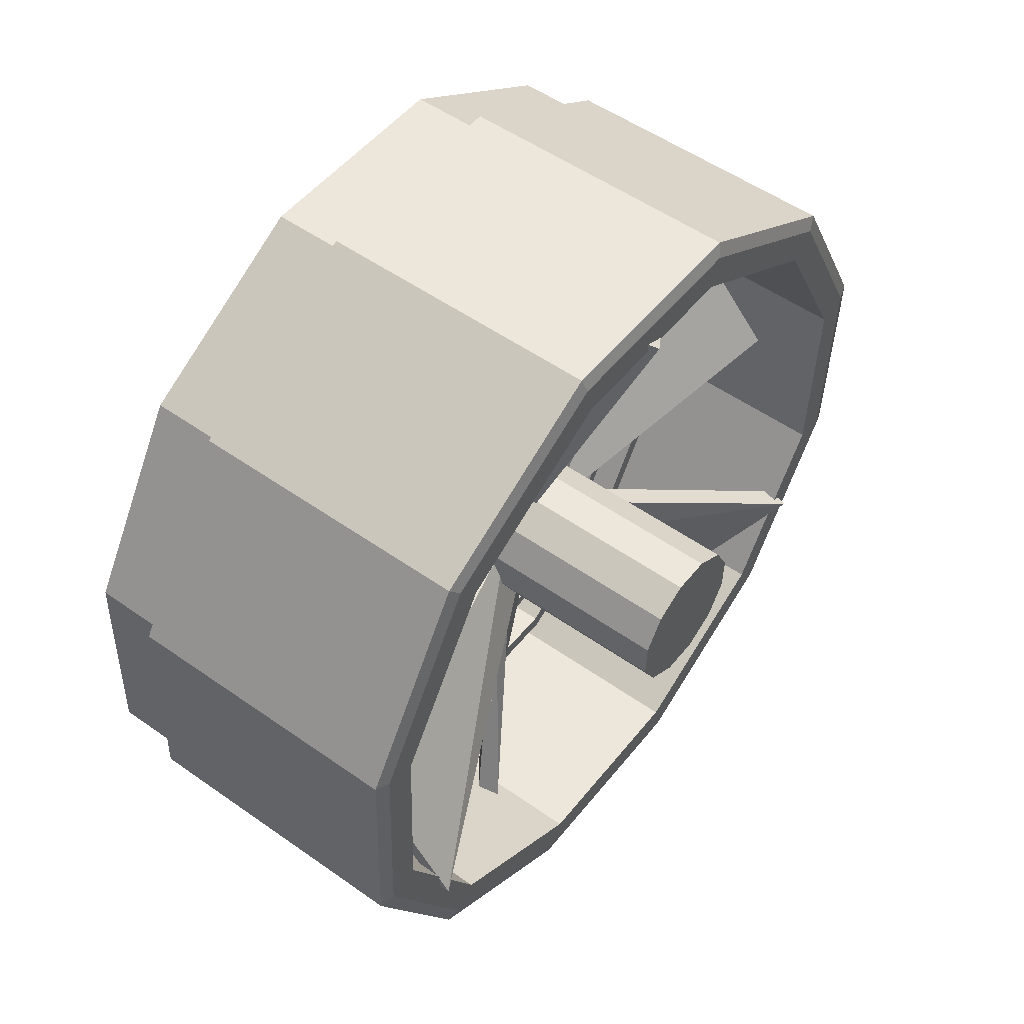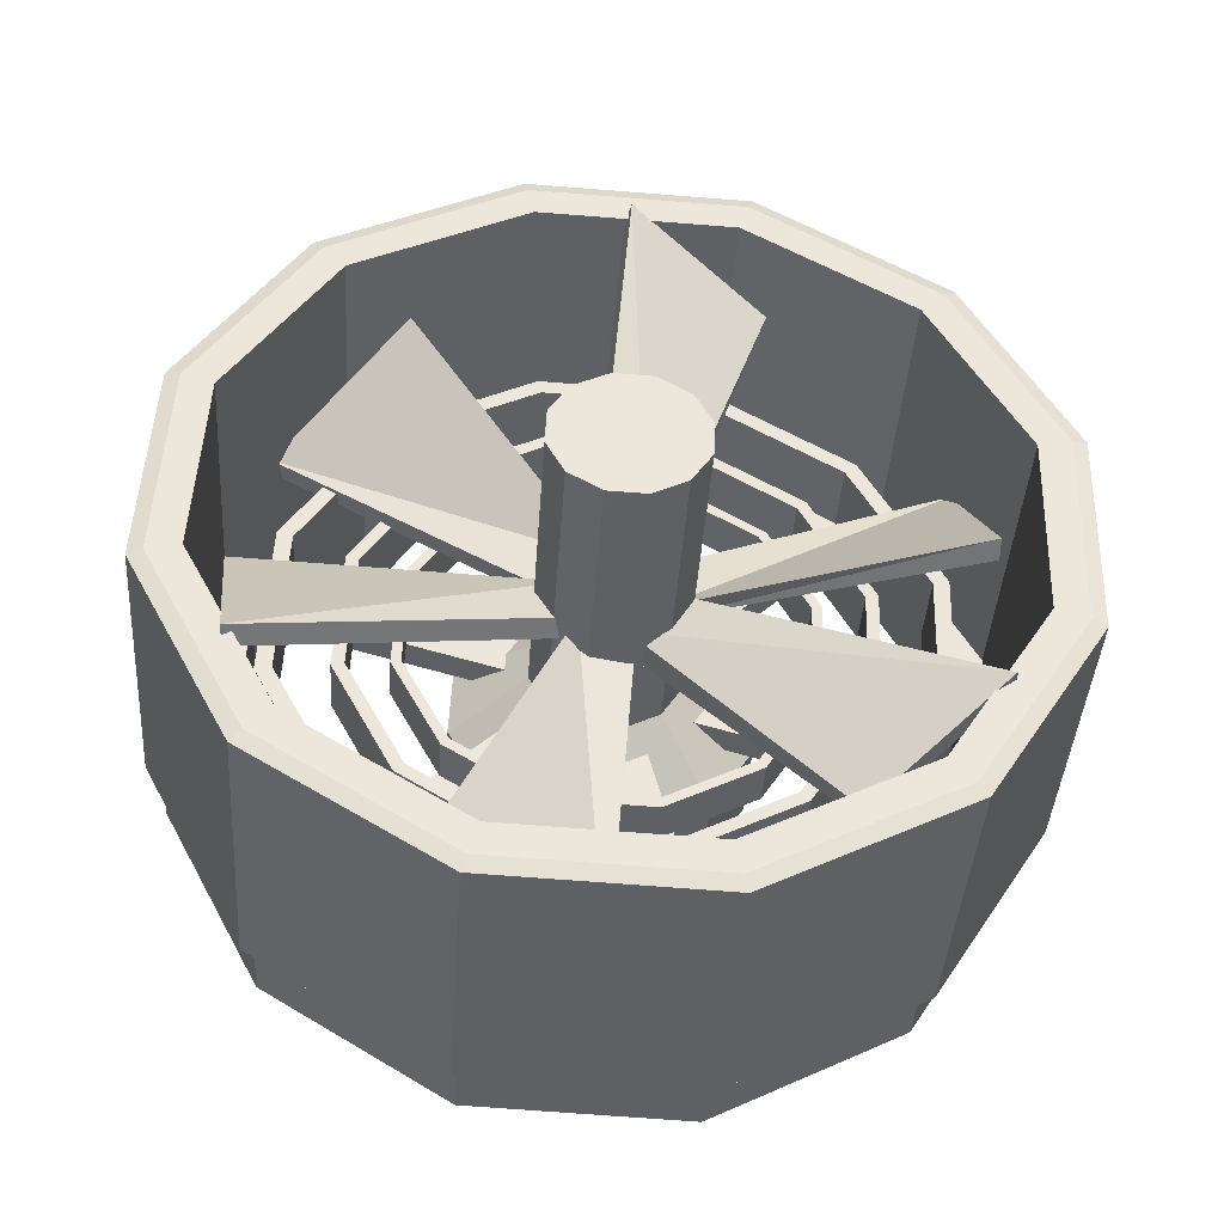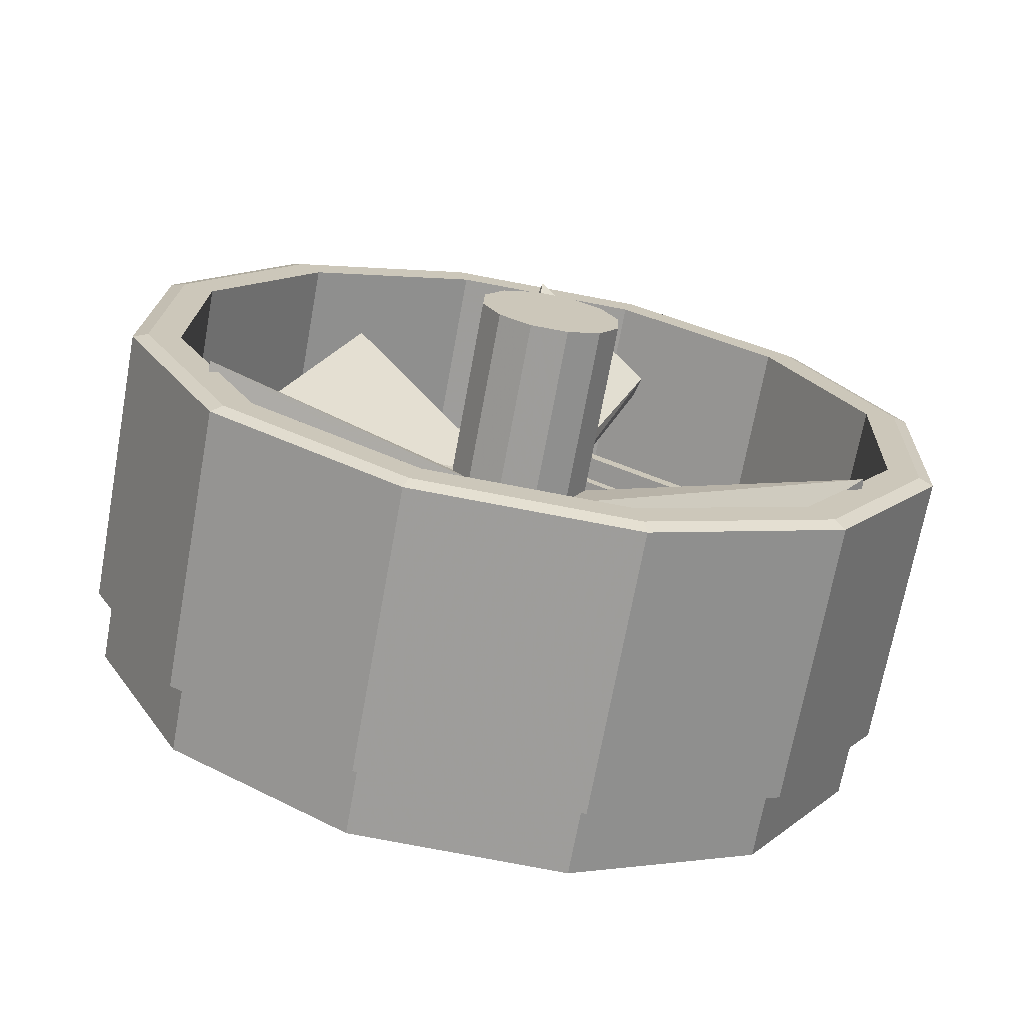
<metadata>
{"format":"obj","ext":"obj","renderer":"f3d","projection":"perspective","resolution":1024,"background":"white","views":[{"elev":53.2,"azim":-143.0,"up":"+Z"},{"elev":-42.0,"azim":-93.9,"up":"+Z"},{"elev":-70.3,"azim":-100.4,"up":"+Z"}]}
</metadata>
<code>
v -12.99 1.562 2.635
v -12.99 1.584 2.563
v -12.99 2.046 2.653
v -12.99 2.029 2.58
v -12.99 1.152 2.377
v -12.99 1.207 2.326
v -12.99 2.474 2.427
v -12.99 2.423 2.372
v -12.99 2.66 1.995
v -12.99 2.732 2.017
v -12.99 2.677 1.55
v -12.99 2.75 1.533
v -12.99 0.926 1.949
v -12.99 0.999 1.933
v -12.99 1.016 1.487
v -12.99 0.9441 1.465
v -12.99 1.253 1.11
v -12.99 1.202 1.055
v -12.99 2.469 1.156
v -12.99 2.524 1.105
v -12.99 1.646 0.9021
v -12.99 1.63 0.8292
v -12.99 2.092 0.9188
v -12.99 2.114 0.8473
v -13.81 1.562 2.635
v -13.81 1.584 2.563
v -13.81 2.046 2.653
v -13.81 2.029 2.58
v -13.81 1.152 2.377
v -13.81 1.207 2.326
v -13.81 2.474 2.427
v -13.81 2.423 2.372
v -13.81 2.66 1.995
v -13.81 2.732 2.017
v -13.81 2.677 1.55
v -13.81 2.75 1.533
v -13.81 0.926 1.949
v -13.81 0.999 1.933
v -13.81 1.016 1.487
v -13.81 0.9441 1.465
v -13.81 1.253 1.11
v -13.81 1.202 1.055
v -13.81 2.469 1.156
v -13.81 2.524 1.105
v -13.81 1.646 0.9021
v -13.81 1.63 0.8292
v -13.81 2.092 0.9188
v -13.81 2.114 0.8473
v -13.29 1.702 2.181
v -13.29 1.709 2.159
v -13.29 1.94 2.19
v -13.29 1.935 2.168
v -13.29 1.5 2.054
v -13.29 1.517 2.039
v -13.29 2.151 2.079
v -13.29 2.135 2.062
v -13.29 2.278 1.877
v -13.29 2.256 1.87
v -13.29 2.264 1.644
v -13.29 2.287 1.639
v -13.29 1.389 1.844
v -13.29 1.411 1.838
v -13.29 1.398 1.605
v -13.29 1.42 1.612
v -13.29 1.54 1.42
v -13.29 1.525 1.404
v -13.29 2.159 1.444
v -13.29 2.175 1.428
v -13.29 1.741 1.315
v -13.29 1.735 1.292
v -13.29 1.974 1.301
v -13.29 1.967 1.323
v -13.39 1.702 2.181
v -13.39 1.709 2.159
v -13.39 1.94 2.19
v -13.39 1.935 2.168
v -13.39 1.5 2.054
v -13.39 1.517 2.039
v -13.39 2.151 2.079
v -13.39 2.135 2.062
v -13.39 2.278 1.877
v -13.39 2.256 1.87
v -13.39 2.264 1.644
v -13.39 2.287 1.639
v -13.39 1.389 1.844
v -13.39 1.411 1.838
v -13.39 1.398 1.605
v -13.39 1.42 1.612
v -13.39 1.54 1.42
v -13.39 1.525 1.404
v -13.39 2.159 1.444
v -13.39 2.175 1.428
v -13.39 1.741 1.315
v -13.39 1.735 1.292
v -13.39 1.974 1.301
v -13.39 1.967 1.323
v -13.28 1.666 2.298
v -13.28 1.675 2.27
v -13.28 1.968 2.309
v -13.28 1.961 2.281
v -13.28 1.411 2.137
v -13.28 1.432 2.118
v -13.28 2.234 2.168
v -13.28 2.214 2.147
v -13.28 2.395 1.913
v -13.28 2.367 1.904
v -13.28 2.378 1.618
v -13.28 2.406 1.611
v -13.28 1.27 1.871
v -13.28 1.298 1.864
v -13.28 1.281 1.569
v -13.28 1.309 1.578
v -13.28 1.461 1.335
v -13.28 1.442 1.314
v -13.28 2.244 1.365
v -13.28 2.265 1.345
v -13.28 1.715 1.201
v -13.28 1.708 1.173
v -13.28 2.01 1.184
v -13.28 2.001 1.212
v -13.4 1.666 2.298
v -13.4 1.675 2.27
v -13.4 1.968 2.309
v -13.4 1.961 2.281
v -13.4 1.411 2.137
v -13.4 1.432 2.118
v -13.4 2.234 2.168
v -13.4 2.214 2.147
v -13.4 2.395 1.913
v -13.4 2.367 1.904
v -13.4 2.378 1.618
v -13.4 2.406 1.611
v -13.4 1.27 1.871
v -13.4 1.298 1.864
v -13.4 1.281 1.569
v -13.4 1.309 1.578
v -13.4 1.461 1.335
v -13.4 1.442 1.314
v -13.4 2.244 1.365
v -13.4 2.265 1.345
v -13.4 1.715 1.201
v -13.4 1.708 1.173
v -13.4 2.01 1.184
v -13.4 2.001 1.212
v -13.26 1.62 2.446
v -13.26 1.631 2.411
v -13.26 2.002 2.46
v -13.26 1.994 2.424
v -13.26 1.297 2.243
v -13.26 1.324 2.218
v -13.26 2.34 2.282
v -13.26 2.315 2.255
v -13.26 2.543 1.959
v -13.26 2.508 1.948
v -13.26 2.521 1.585
v -13.26 2.557 1.577
v -13.26 1.119 1.905
v -13.26 1.155 1.897
v -13.26 1.133 1.524
v -13.26 1.168 1.534
v -13.26 1.361 1.227
v -13.26 1.336 1.2
v -13.26 2.352 1.264
v -13.26 2.379 1.239
v -13.26 1.682 1.058
v -13.26 1.674 1.022
v -13.26 2.055 1.036
v -13.26 2.045 1.071
v -13.42 1.62 2.446
v -13.42 1.631 2.411
v -13.42 2.002 2.46
v -13.42 1.994 2.424
v -13.42 1.297 2.243
v -13.42 1.324 2.218
v -13.42 2.34 2.282
v -13.42 2.315 2.255
v -13.42 2.543 1.959
v -13.42 2.508 1.948
v -13.42 2.521 1.585
v -13.42 2.557 1.577
v -13.42 1.119 1.905
v -13.42 1.155 1.897
v -13.42 1.133 1.524
v -13.42 1.168 1.534
v -13.42 1.361 1.227
v -13.42 1.336 1.2
v -13.42 2.352 1.264
v -13.42 2.379 1.239
v -13.42 1.682 1.058
v -13.42 1.674 1.022
v -13.42 2.055 1.036
v -13.42 2.045 1.071
v -13.14 2.732 2.017
v -13.14 2.75 1.533
v -13.14 2.474 2.427
v -13.14 2.046 2.653
v -13.14 1.562 2.635
v -13.14 1.152 2.377
v -13.14 0.926 1.949
v -13.14 0.9441 1.465
v -13.14 1.202 1.055
v -13.14 1.63 0.8292
v -13.14 2.114 0.8473
v -13.14 2.524 1.105
v -13.14 2.66 1.995
v -13.14 2.677 1.55
v -13.14 2.423 2.372
v -13.14 2.029 2.58
v -13.14 1.584 2.563
v -13.14 1.207 2.326
v -13.14 0.999 1.933
v -13.14 1.016 1.487
v -13.14 1.253 1.11
v -13.14 1.646 0.9021
v -13.14 2.092 0.9188
v -13.14 2.469 1.156
v -12.99 2.618 1.563
v -12.99 2.602 1.977
v -13.14 2.602 1.977
v -13.14 2.618 1.563
v -12.99 2.382 2.327
v -13.14 2.382 2.327
v -12.99 2.016 2.521
v -13.14 2.016 2.521
v -12.99 1.602 2.505
v -13.14 1.602 2.505
v -12.99 1.252 2.285
v -13.14 1.252 2.285
v -12.99 1.058 1.919
v -13.14 1.058 1.919
v -12.99 1.074 1.505
v -13.14 1.074 1.505
v -12.99 1.294 1.155
v -13.14 1.294 1.155
v -12.99 1.66 0.9615
v -13.14 1.66 0.9615
v -12.99 2.074 0.977
v -13.14 2.074 0.977
v -12.99 2.424 1.197
v -13.14 2.424 1.197
v -13.8 2.783 1.525
v -13.8 2.765 2.027
v -13.15 2.765 2.027
v -13.15 2.783 1.525
v -13.8 2.497 2.452
v -13.15 2.497 2.452
v -13.8 2.054 2.686
v -13.15 2.054 2.686
v -13.8 1.552 2.668
v -13.15 1.552 2.668
v -13.8 1.127 2.401
v -13.15 1.127 2.401
v -13.8 0.8925 1.957
v -13.15 0.8925 1.957
v -13.8 0.9113 1.455
v -13.15 0.9113 1.455
v -13.8 1.178 1.03
v -13.15 1.178 1.03
v -13.8 1.622 0.7957
v -13.15 1.622 0.7957
v -13.8 2.124 0.8145
v -13.15 2.124 0.8145
v -13.8 2.549 1.082
v -13.15 2.549 1.082
v -13.51 1.86 1.839
v -13.66 2.285 2.383
v -13.42 2.572 2.174
v -13.5 1.887 1.709
v -13.44 1.877 1.717
v -13.47 1.87 1.842
v -13.36 2.564 2.181
v -13.61 2.275 2.391
v -13.51 1.934 1.77
v -13.65 2.616 1.667
v -13.83 2.585 1.33
v -13.51 1.835 1.684
v -13.46 1.834 1.672
v -13.45 1.925 1.778
v -13.78 2.582 1.319
v -13.6 2.613 1.654
v -13.51 1.911 1.673
v -13.66 2.17 1.033
v -13.42 1.845 0.8888
v -13.5 1.786 1.715
v -13.44 1.797 1.72
v -13.47 1.909 1.662
v -13.36 1.856 0.8924
v -13.61 2.182 1.037
v -13.51 1.815 1.643
v -13.65 1.385 1.105
v -13.83 1.109 1.3
v -13.51 1.79 1.772
v -13.46 1.78 1.779
v -13.45 1.826 1.647
v -13.78 1.1 1.308
v -13.6 1.375 1.113
v -13.51 1.742 1.712
v -13.66 1.059 1.807
v -13.42 1.096 2.161
v -13.5 1.841 1.799
v -13.44 1.84 1.787
v -13.47 1.734 1.719
v -13.36 1.094 2.149
v -13.61 1.056 1.795
v -13.51 1.765 1.809
v -13.65 1.514 2.452
v -13.83 1.82 2.593
v -13.51 1.889 1.767
v -13.46 1.9 1.772
v -13.45 1.762 1.798
v -13.78 1.832 2.597
v -13.6 1.526 2.456
v -13.24 1.863 1.798
v -13.24 2.641 2.018
v -13.24 2.664 1.934
v -13.24 1.887 1.714
v -13.18 1.887 1.714
v -13.18 1.863 1.798
v -13.18 2.664 1.934
v -13.18 2.641 2.018
v -13.24 1.9 1.748
v -13.24 2.479 1.184
v -13.24 2.418 1.122
v -13.24 1.839 1.686
v -13.18 1.839 1.686
v -13.18 1.9 1.748
v -13.18 2.418 1.122
v -13.18 2.479 1.184
v -13.24 1.875 1.691
v -13.24 1.676 0.9076
v -13.24 1.592 0.929
v -13.24 1.791 1.712
v -13.18 1.791 1.712
v -13.18 1.875 1.691
v -13.18 1.592 0.929
v -13.18 1.676 0.9076
v -13.24 1.813 1.684
v -13.24 1.035 1.465
v -13.24 1.012 1.548
v -13.24 1.789 1.768
v -13.18 1.789 1.768
v -13.18 1.813 1.684
v -13.18 1.012 1.548
v -13.18 1.035 1.465
v -13.24 1.776 1.734
v -13.24 1.197 2.298
v -13.24 1.258 2.36
v -13.24 1.837 1.797
v -13.18 1.837 1.797
v -13.18 1.776 1.734
v -13.18 1.258 2.36
v -13.18 1.197 2.298
v -13.24 1.801 1.791
v -13.24 2 2.575
v -13.24 2.084 2.553
v -13.24 1.885 1.77
v -13.18 1.885 1.77
v -13.18 1.801 1.791
v -13.18 2.084 2.553
v -13.18 2 2.575
v -12.94 1.738 2.061
v -12.94 1.912 2.067
v -12.94 1.591 1.969
v -12.94 1.838 1.741
v -12.94 1.838 1.741
v -12.94 1.838 1.741
v -12.94 1.838 1.741
v -12.94 1.838 1.741
v -12.94 1.838 1.741
v -12.94 1.838 1.741
v -12.94 1.838 1.741
v -12.94 1.838 1.741
v -12.94 1.838 1.741
v -12.94 1.838 1.741
v -12.94 1.838 1.741
v -12.94 2.065 1.985
v -12.94 2.158 1.839
v -12.94 2.166 1.666
v -12.94 1.51 1.817
v -12.94 1.517 1.644
v -12.94 1.61 1.497
v -12.94 2.085 1.513
v -12.94 1.764 1.415
v -12.94 1.938 1.421
v -13.97 1.788 1.901
v -13.97 1.875 1.904
v -13.97 1.714 1.855
v -13.97 1.838 1.741
v -13.97 1.838 1.741
v -13.97 1.838 1.741
v -13.97 1.838 1.741
v -13.97 1.838 1.741
v -13.97 1.838 1.741
v -13.97 1.838 1.741
v -13.97 1.838 1.741
v -13.97 1.838 1.741
v -13.97 1.838 1.741
v -13.97 1.838 1.741
v -13.97 1.838 1.741
v -13.97 1.952 1.863
v -13.97 1.998 1.79
v -13.97 2.002 1.703
v -13.97 1.674 1.779
v -13.97 1.678 1.692
v -13.97 1.724 1.619
v -13.97 1.961 1.627
v -13.97 1.801 1.578
v -13.97 1.888 1.581
v -13.14 2.158 1.839
v -13.14 2.166 1.666
v -13.14 2.065 1.985
v -13.14 1.912 2.067
v -13.14 1.738 2.061
v -13.14 1.591 1.969
v -13.14 1.51 1.817
v -13.14 1.517 1.644
v -13.14 1.61 1.497
v -13.14 1.764 1.415
v -13.14 1.938 1.421
v -13.14 2.085 1.513
v -13.28 1.998 1.79
v -13.28 2.002 1.703
v -13.28 1.952 1.863
v -13.28 1.875 1.904
v -13.28 1.788 1.901
v -13.28 1.714 1.855
v -13.28 1.674 1.779
v -13.28 1.678 1.692
v -13.28 1.724 1.619
v -13.28 1.801 1.578
v -13.28 1.888 1.581
v -13.28 1.961 1.627
g Group56649
f 12 194 193 10
f 10 193 195 7
f 7 195 196 3
f 3 196 197 1
f 1 197 198 5
f 5 198 199 13
f 13 199 200 16
f 16 200 201 18
f 18 201 202 22
f 22 202 203 24
f 24 203 204 20
f 20 204 194 12
f 36 35 33 34
f 34 33 32 31
f 31 32 28 27
f 27 28 26 25
f 25 26 30 29
f 29 30 38 37
f 37 38 39 40
f 40 39 41 42
f 42 41 45 46
f 46 45 47 48
f 48 47 43 44
f 44 43 35 36
f 35 206 205 33
f 33 205 207 32
f 32 207 208 28
f 28 208 209 26
f 26 209 210 30
f 30 210 211 38
f 38 211 212 39
f 39 212 213 41
f 41 213 214 45
f 45 214 215 47
f 47 215 216 43
f 43 216 206 35
f 11 12 10 9
f 9 10 7 8
f 8 7 3 4
f 4 3 1 2
f 2 1 5 6
f 6 5 13 14
f 14 13 16 15
f 15 16 18 17
f 17 18 22 21
f 21 22 24 23
f 23 24 20 19
f 19 20 12 11
g Group55136
f 60 84 81 57
f 57 81 79 55
f 55 79 75 51
f 51 75 73 49
f 49 73 77 53
f 53 77 85 61
f 61 85 87 63
f 63 87 90 66
f 66 90 94 70
f 70 94 95 71
f 71 95 92 68
f 68 92 84 60
f 84 83 82 81
f 81 82 80 79
f 79 80 76 75
f 75 76 74 73
f 73 74 78 77
f 77 78 86 85
f 85 86 88 87
f 87 88 89 90
f 90 89 93 94
f 94 93 96 95
f 95 96 91 92
f 92 91 83 84
f 83 59 58 82
f 82 58 56 80
f 80 56 52 76
f 76 52 50 74
f 74 50 54 78
f 78 54 62 86
f 86 62 64 88
f 88 64 65 89
f 89 65 69 93
f 93 69 72 96
f 96 72 67 91
f 91 67 59 83
f 59 60 57 58
f 58 57 55 56
f 56 55 51 52
f 52 51 49 50
f 50 49 53 54
f 54 53 61 62
f 62 61 63 64
f 64 63 66 65
f 65 66 70 69
f 69 70 71 72
f 72 71 68 67
f 67 68 60 59
f 108 132 129 105
f 105 129 127 103
f 103 127 123 99
f 99 123 121 97
f 97 121 125 101
f 101 125 133 109
f 109 133 135 111
f 111 135 138 114
f 114 138 142 118
f 118 142 143 119
f 119 143 140 116
f 116 140 132 108
f 132 131 130 129
f 129 130 128 127
f 127 128 124 123
f 123 124 122 121
f 121 122 126 125
f 125 126 134 133
f 133 134 136 135
f 135 136 137 138
f 138 137 141 142
f 142 141 144 143
f 143 144 139 140
f 140 139 131 132
f 131 107 106 130
f 130 106 104 128
f 128 104 100 124
f 124 100 98 122
f 122 98 102 126
f 126 102 110 134
f 134 110 112 136
f 136 112 113 137
f 137 113 117 141
f 141 117 120 144
f 144 120 115 139
f 139 115 107 131
f 107 108 105 106
f 106 105 103 104
f 104 103 99 100
f 100 99 97 98
f 98 97 101 102
f 102 101 109 110
f 110 109 111 112
f 112 111 114 113
f 113 114 118 117
f 117 118 119 120
f 120 119 116 115
f 115 116 108 107
f 156 180 177 153
f 153 177 175 151
f 151 175 171 147
f 147 171 169 145
f 145 169 173 149
f 149 173 181 157
f 157 181 183 159
f 159 183 186 162
f 162 186 190 166
f 166 190 191 167
f 167 191 188 164
f 164 188 180 156
f 180 179 178 177
f 177 178 176 175
f 175 176 172 171
f 171 172 170 169
f 169 170 174 173
f 173 174 182 181
f 181 182 184 183
f 183 184 185 186
f 186 185 189 190
f 190 189 192 191
f 191 192 187 188
f 188 187 179 180
f 179 155 154 178
f 178 154 152 176
f 176 152 148 172
f 172 148 146 170
f 170 146 150 174
f 174 150 158 182
f 182 158 160 184
f 184 160 161 185
f 185 161 165 189
f 189 165 168 192
f 192 168 163 187
f 187 163 155 179
f 155 156 153 154
f 154 153 151 152
f 152 151 147 148
f 148 147 145 146
f 146 145 149 150
f 150 149 157 158
f 158 157 159 160
f 160 159 162 161
f 161 162 166 165
f 165 166 167 168
f 168 167 164 163
f 163 164 156 155
g Group56649
f 244 241 242 243
f 243 242 245 246
f 246 245 247 248
f 248 247 249 250
f 250 249 251 252
f 252 251 253 254
f 254 253 255 256
f 256 255 257 258
f 258 257 259 260
f 260 259 261 262
f 262 261 263 264
f 264 263 241 244
f 220 217 218 219
f 219 218 221 222
f 222 221 223 224
f 224 223 225 226
f 226 225 227 228
f 228 227 229 230
f 230 229 231 232
f 232 231 233 234
f 234 233 235 236
f 236 235 237 238
f 238 237 239 240
f 240 239 217 220
f 11 9 218 217
f 205 206 220 219
f 9 8 221 218
f 207 205 219 222
f 8 4 223 221
f 208 207 222 224
f 4 2 225 223
f 209 208 224 226
f 2 6 227 225
f 210 209 226 228
f 6 14 229 227
f 211 210 228 230
f 14 15 231 229
f 212 211 230 232
f 15 17 233 231
f 213 212 232 234
f 17 21 235 233
f 214 213 234 236
f 21 23 237 235
f 215 214 236 238
f 23 19 239 237
f 216 215 238 240
f 19 11 217 239
f 206 216 240 220
f 36 34 242 241
f 193 194 244 243
f 34 31 245 242
f 195 193 243 246
f 31 27 247 245
f 196 195 246 248
f 27 25 249 247
f 197 196 248 250
f 25 29 251 249
f 198 197 250 252
f 29 37 253 251
f 199 198 252 254
f 37 40 255 253
f 200 199 254 256
f 40 42 257 255
f 201 200 256 258
f 42 46 259 257
f 202 201 258 260
f 46 48 261 259
f 203 202 260 262
f 48 44 263 261
f 204 203 262 264
f 44 36 241 263
f 194 204 264 244
g Group8817
f 313 314 315 316
f 313 316 317 318
f 317 316 315 319
f 320 318 317 319
f 314 313 318 320
f 314 320 319 315
f 321 322 323 324
f 321 324 325 326
f 325 324 323 327
f 328 326 325 327
f 322 321 326 328
f 322 328 327 323
f 329 330 331 332
f 329 332 333 334
f 333 332 331 335
f 336 334 333 335
f 330 329 334 336
f 330 336 335 331
f 337 338 339 340
f 337 340 341 342
f 341 340 339 343
f 344 342 341 343
f 338 337 342 344
f 338 344 343 339
f 345 346 347 348
f 345 348 349 350
f 349 348 347 351
f 352 350 349 351
f 346 345 350 352
f 346 352 351 347
f 353 354 355 356
f 353 356 357 358
f 357 356 355 359
f 360 358 357 359
f 354 353 358 360
f 354 360 359 355
g Group63229
f 265 266 267 268
f 265 268 269 270
f 269 268 267 271
f 272 270 269 271
f 266 265 270 272
f 266 272 271 267
f 273 274 275 276
f 273 276 277 278
f 277 276 275 279
f 280 278 277 279
f 274 273 278 280
f 274 280 279 275
f 281 282 283 284
f 281 284 285 286
f 285 284 283 287
f 288 286 285 287
f 282 281 286 288
f 282 288 287 283
f 289 290 291 292
f 289 292 293 294
f 293 292 291 295
f 296 294 293 295
f 290 289 294 296
f 290 296 295 291
f 297 298 299 300
f 297 300 301 302
f 301 300 299 303
f 304 302 301 303
f 298 297 302 304
f 298 304 303 299
f 305 306 307 308
f 305 308 309 310
f 309 308 307 311
f 312 310 309 311
f 306 305 310 312
f 306 312 311 307
g Group7100
f 364 378 377 365
f 365 377 376 366
f 366 376 362 367
f 367 362 361 368
f 368 361 363 369
f 369 363 379 370
f 370 379 380 371
f 371 380 381 372
f 372 381 383 373
f 373 383 384 374
f 374 384 382 375
f 375 382 378 364
f 378 410 409 377
f 377 409 411 376
f 376 411 412 362
f 362 412 413 361
f 361 413 414 363
f 363 414 415 379
f 379 415 416 380
f 380 416 417 381
f 381 417 418 383
f 383 418 419 384
f 384 419 420 382
f 382 420 410 378
f 402 388 389 401
f 401 389 390 400
f 400 390 391 386
f 386 391 392 385
f 385 392 393 387
f 387 393 394 403
f 403 394 395 404
f 404 395 396 405
f 405 396 397 407
f 407 397 398 408
f 408 398 399 406
f 406 399 388 402
f 410 422 421 409
f 409 421 423 411
f 411 423 424 412
f 412 424 425 413
f 413 425 426 414
f 414 426 427 415
f 415 427 428 416
f 416 428 429 417
f 417 429 430 418
f 418 430 431 419
f 419 431 432 420
f 420 432 422 410
f 422 402 401 421
f 421 401 400 423
f 423 400 386 424
f 424 386 385 425
f 425 385 387 426
f 426 387 403 427
f 427 403 404 428
f 428 404 405 429
f 429 405 407 430
f 430 407 408 431
f 431 408 406 432
f 432 406 402 422

</code>
